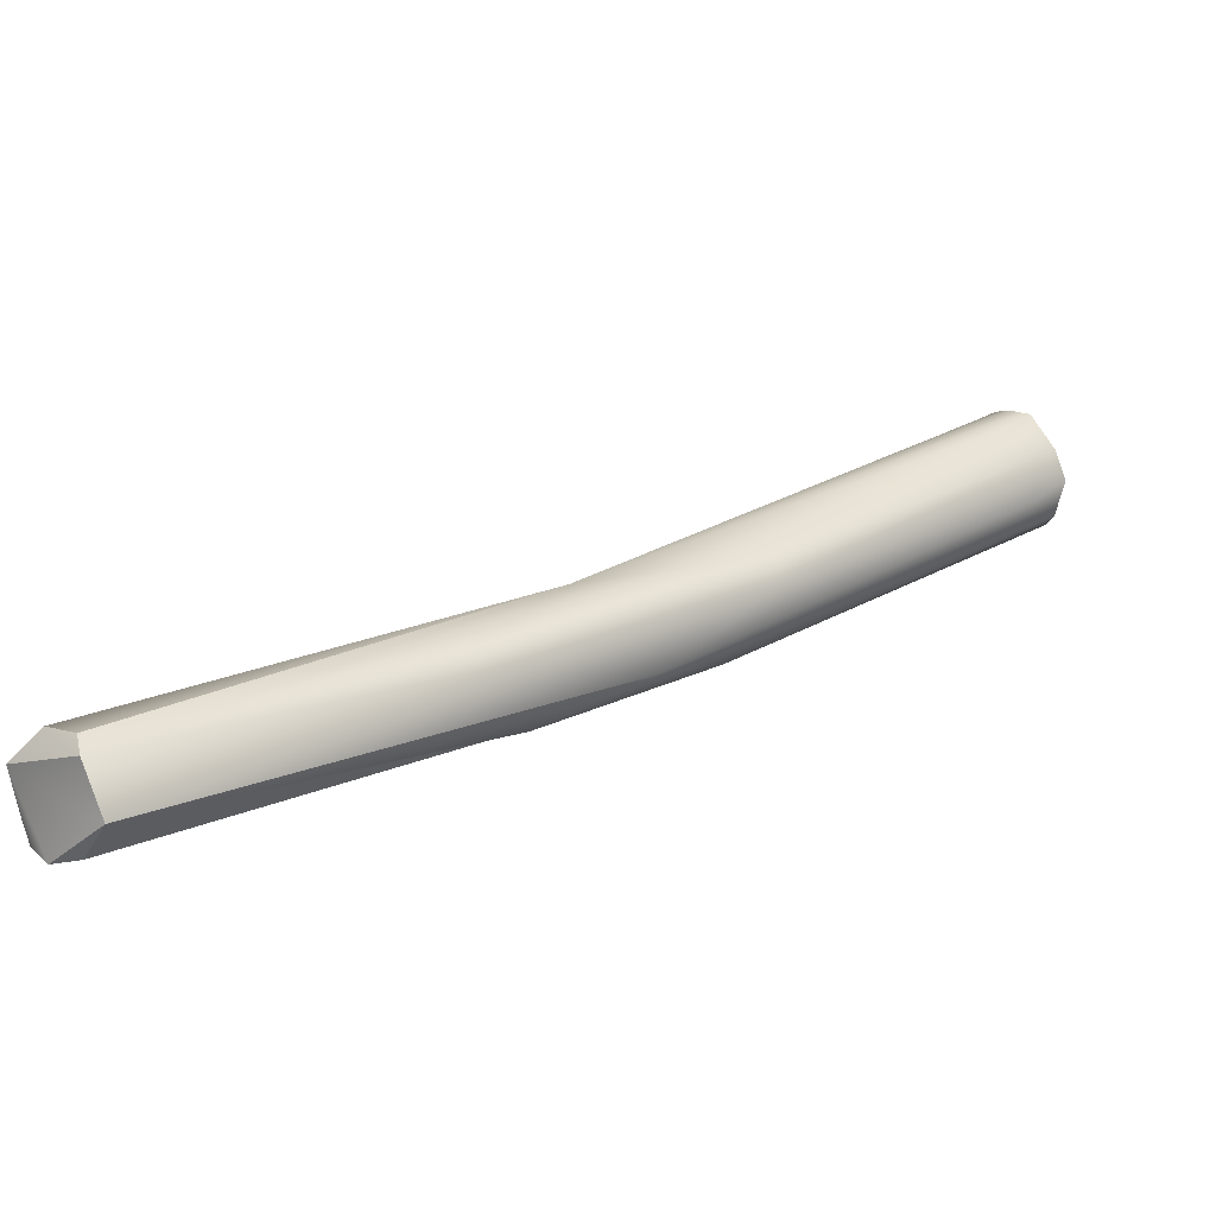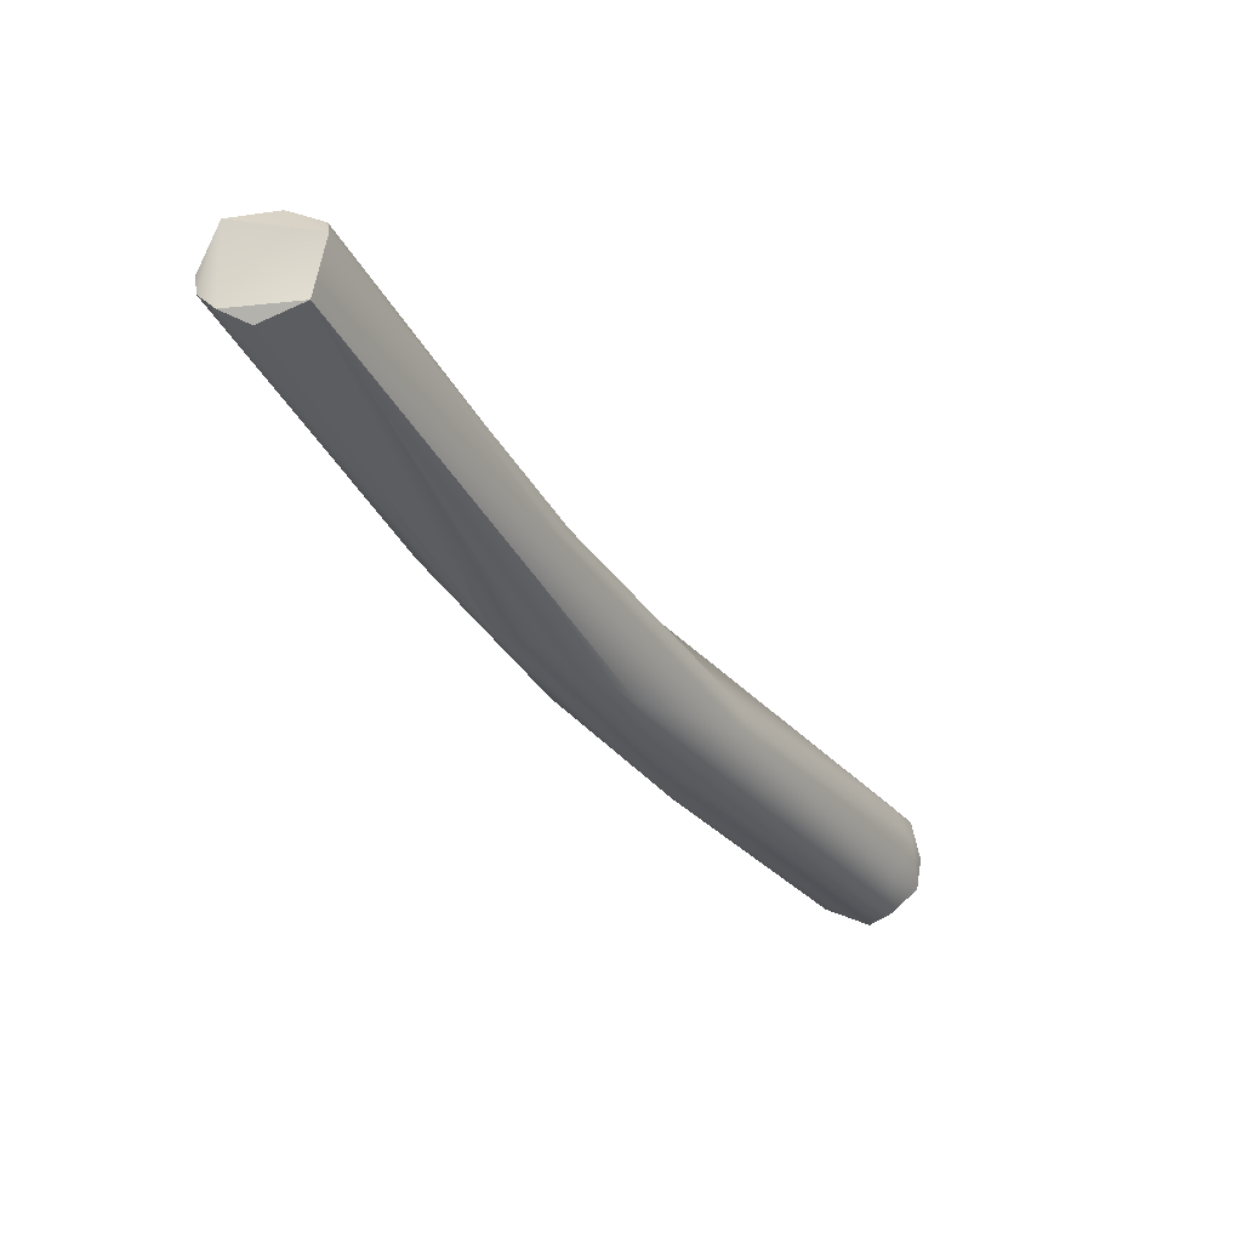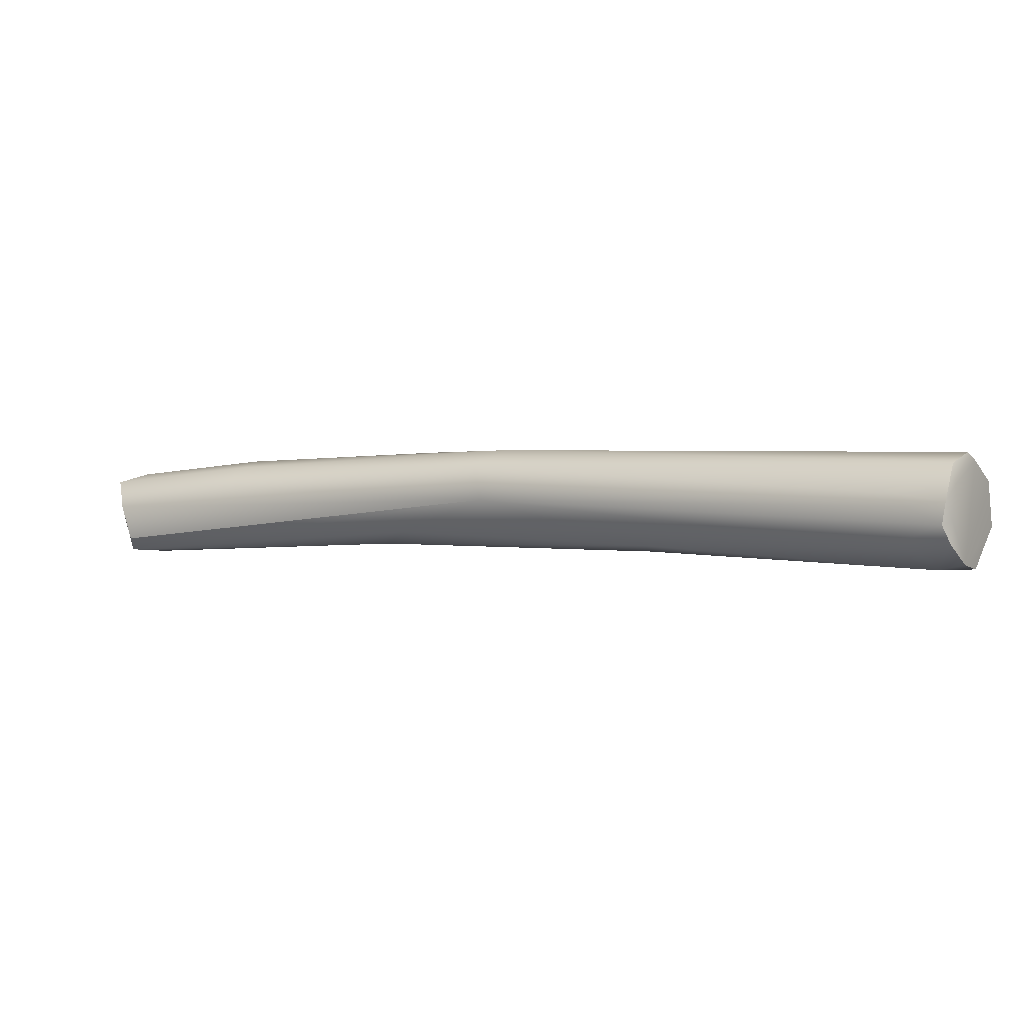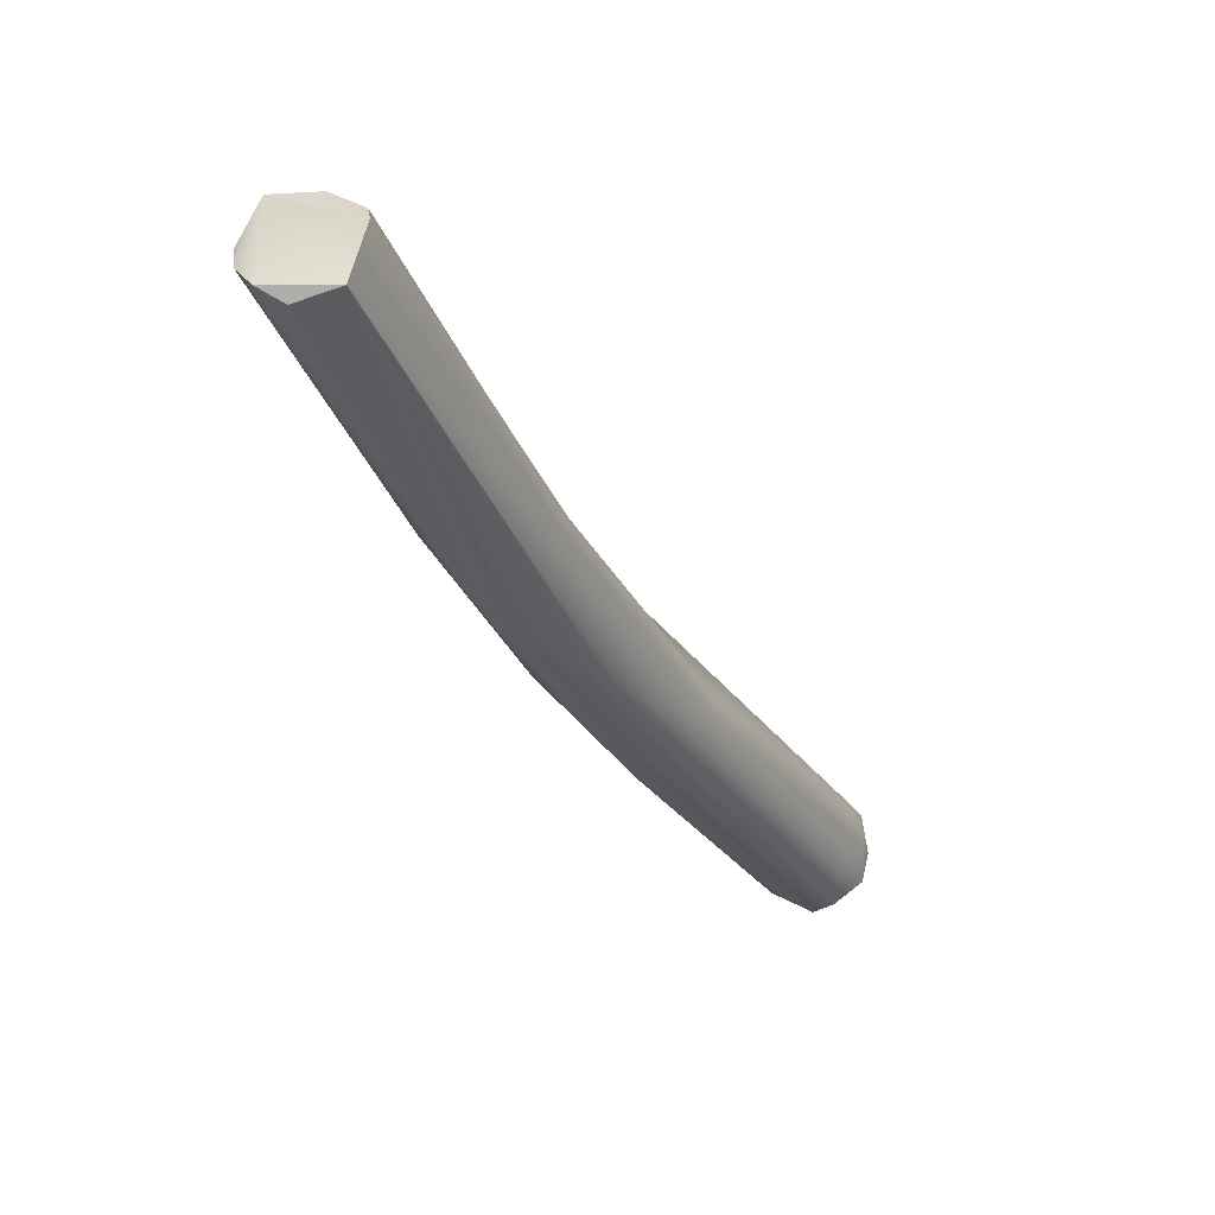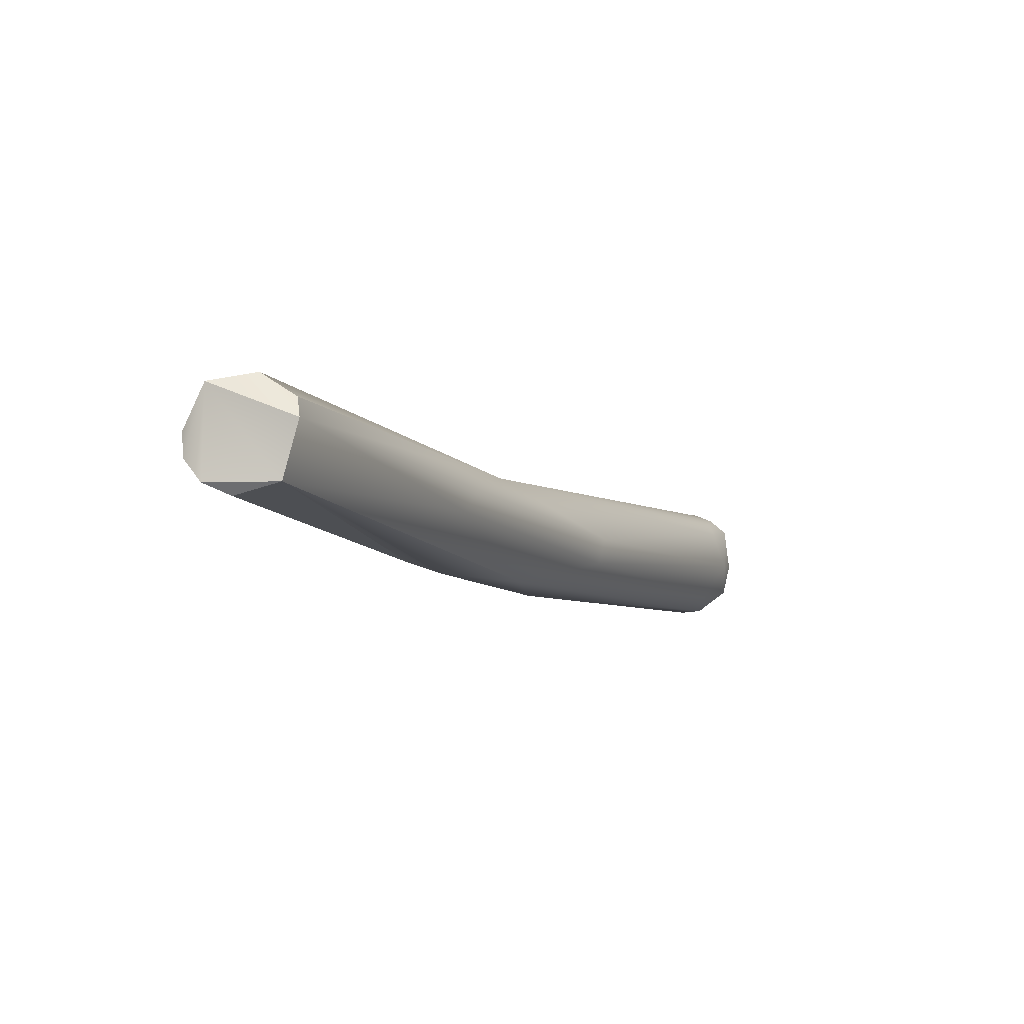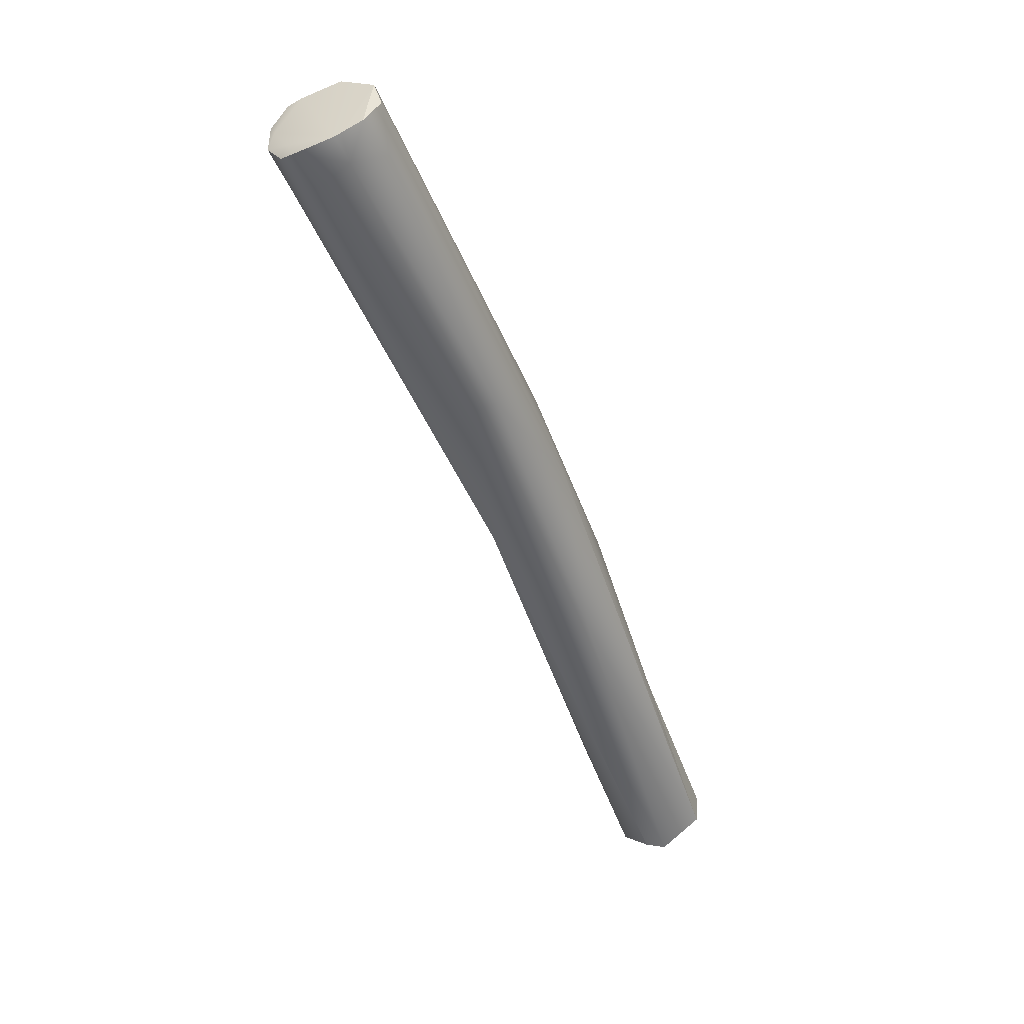
<metadata>
{"format":"obj","ext":"obj","renderer":"f3d","projection":"perspective","resolution":1024,"background":"white","views":[{"elev":-46.1,"azim":-37.6,"up":"+Z"},{"elev":-74.8,"azim":-75.1,"up":"+Z"},{"elev":-32.9,"azim":-12.0,"up":"+Y"},{"elev":-73.1,"azim":-80.4,"up":"+Z"},{"elev":-49.4,"azim":-79.9,"up":"+Z"},{"elev":-68.1,"azim":72.1,"up":"+Y"}]}
</metadata>
<code>
v -52.67 -124.5 937.5
v -52.8 -124.4 938.1
v -51.9 -122.1 936.6
v -51.14 -122.1 937.5
v -53.2 -123.6 938.7
v -53.38 -122.4 938.4
v -52.49 -122.1 938.6
v -52.5 -121.7 937.8
v -52.2 -121.7 937.2
v -51.6 -123.9 936.6
v -50 -124 941.3
v -51.41 -122.7 936.6
v -49.27 -123.4 941.7
v -48.97 -122.8 941.2
v -49.05 -122.5 940.3
v -44.55 -126.7 943.1
v -44.23 -126.9 944.4
v -42.32 -127.2 947
v -44.77 -123.6 942.9
v -43.52 -124.1 944.9
v -42.54 -125.9 947.1
v -42.15 -125.5 943.5
v -42.59 -124.6 943.7
v -39.91 -125.2 946.5
v -41.49 -125.4 947.3
v -37.33 -129.3 948.5
v -37.68 -129.5 949.1
v -39.6 -127.2 945.6
v -37.53 -127.1 947.2
v -37.1 -126.5 949.9
v -36.45 -127 948.5
v -35.44 -127.1 950.4
v -31.94 -132.6 955.2
v -31.99 -132.4 955.7
v -31.17 -132.9 956.1
v -30.97 -132.8 954.6
v -30.39 -132.9 955.2
v -32.27 -131.8 956
v -32.56 -131.3 955.9
v -31.5 -132.5 956.4
v -31.5 -132 956.8
v -31.16 -132.3 956.4
v -31.14 -131.4 956.8
v -30.99 -129.6 955.7
v -30.46 -129.8 955.9
v -31.2 -130.8 957
v -30.6 -130.2 956.7
v -30.25 -130.2 956.4
v -29.8 -132.6 954.6
v -30.62 -132 953.7
v -29.54 -132 954.6
v -29.4 -131.7 954.3
v -29.12 -131.1 954.6
v -30.1 -129.8 955
v -30.47 -129.6 955.1
v -29.48 -130.2 955.5
v -29.74 -130 955.5
v -29.97 -130.4 954
v -29.77 -130.1 954.9
v -52.67 -124.5 937.5
v -52.67 -124.5 937.5
v -52.8 -124.4 938.1
v -52.8 -124.4 938.1
v -51.9 -122.1 936.6
v -51.9 -122.1 936.6
v -53.2 -123.6 938.7
v -53.38 -122.4 938.4
v -53.38 -122.4 938.4
v -52.5 -121.7 937.8
v -52.2 -121.7 937.2
v -51.6 -123.9 936.6
v -51.6 -123.9 936.6
v -51.6 -123.9 936.6
v -51.6 -123.9 936.6
v -51.6 -123.9 936.6
v -51.41 -122.7 936.6
v -51.41 -122.7 936.6
v -42.59 -124.6 943.7
v -31.17 -132.9 956.1
v -30.39 -132.9 955.2
v -31.5 -132.5 956.4
v -31.5 -132 956.8
v -31.2 -130.8 957
v -30.6 -130.2 956.7
v -30.25 -130.2 956.4
v -29.8 -132.6 954.6
v -29.8 -132.6 954.6
v -29.54 -132 954.6
v -29.4 -131.7 954.3
v -29.12 -131.1 954.6
v -29.12 -131.1 954.6
v -29.48 -130.2 955.5
v -29.48 -130.2 955.5
v -29.74 -130 955.5
g grp1
f 1 2 5
f 18 11 66
f 62 18 66
f 9 3 6
f 10 6 3
f 4 64 70
f 23 64 4
f 66 11 67
f 60 6 10
f 1 5 68
f 67 11 13
f 7 67 13
f 8 67 7
f 7 14 8
f 9 6 69
f 28 16 71
f 12 72 65
f 23 76 64
f 77 78 73
f 7 13 14
f 14 15 8
f 70 8 15
f 61 71 16
f 74 23 22
f 61 18 63
f 61 17 18
f 11 21 13
f 18 21 11
f 15 14 20
f 61 16 17
f 14 25 20
f 14 13 25
f 4 70 19
f 70 15 19
f 28 26 16
f 23 4 19
f 20 19 15
f 20 24 19
f 22 28 75
f 17 16 27
f 18 17 27
f 25 13 21
f 23 19 24
f 30 20 25
f 24 20 30
f 27 16 26
f 28 22 29
f 22 23 29
f 23 24 31
f 31 24 32
f 32 24 30
f 23 31 29
f 58 29 31
f 47 30 25
f 31 32 59
f 58 31 59
f 25 21 46
f 46 47 25
f 30 47 44
f 26 50 36
f 26 28 50
f 40 38 18
f 18 38 39
f 21 18 39
f 52 50 28
f 28 29 52
f 29 53 52
f 18 34 40
f 18 27 33
f 33 35 34
f 34 18 33
f 35 40 34
f 35 33 36
f 36 33 27
f 79 37 42
f 27 26 36
f 36 80 35
f 80 36 49
f 39 46 21
f 40 41 38
f 41 46 39
f 38 41 39
f 81 79 42
f 81 42 82
f 82 42 43
f 82 43 83
f 42 37 43
f 30 55 32
f 58 53 29
f 54 59 32
f 55 54 32
f 47 48 45
f 30 44 45
f 45 44 47
f 37 56 85
f 83 43 84
f 37 85 43
f 85 84 43
f 36 50 49
f 86 51 37
f 52 49 50
f 87 89 88
f 51 90 37
f 88 89 91
f 57 45 92
f 45 48 92
f 55 94 54
f 45 94 55
f 30 45 55
f 93 59 94
f 94 59 54
f 58 59 53
f 56 37 90
f 93 53 59

</code>
